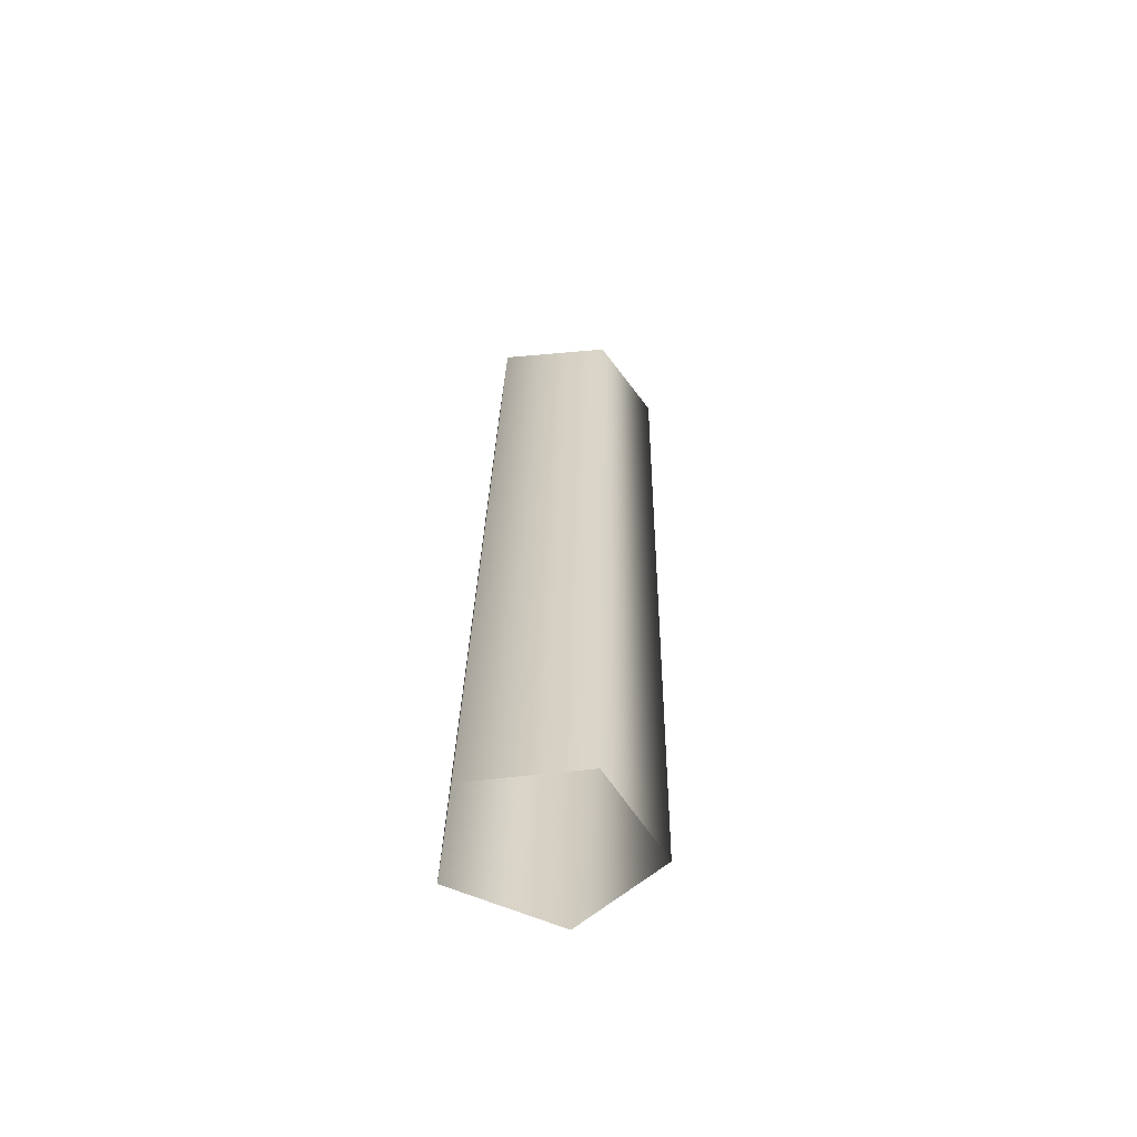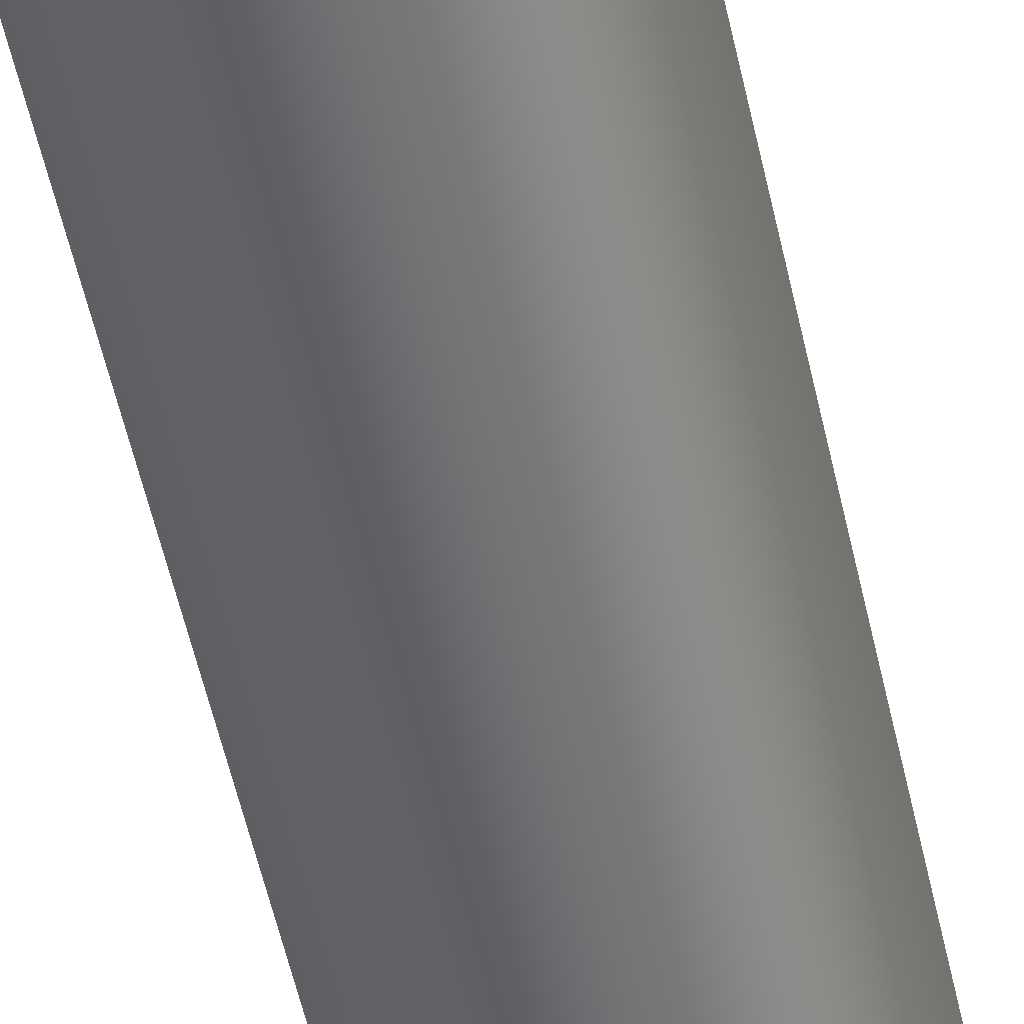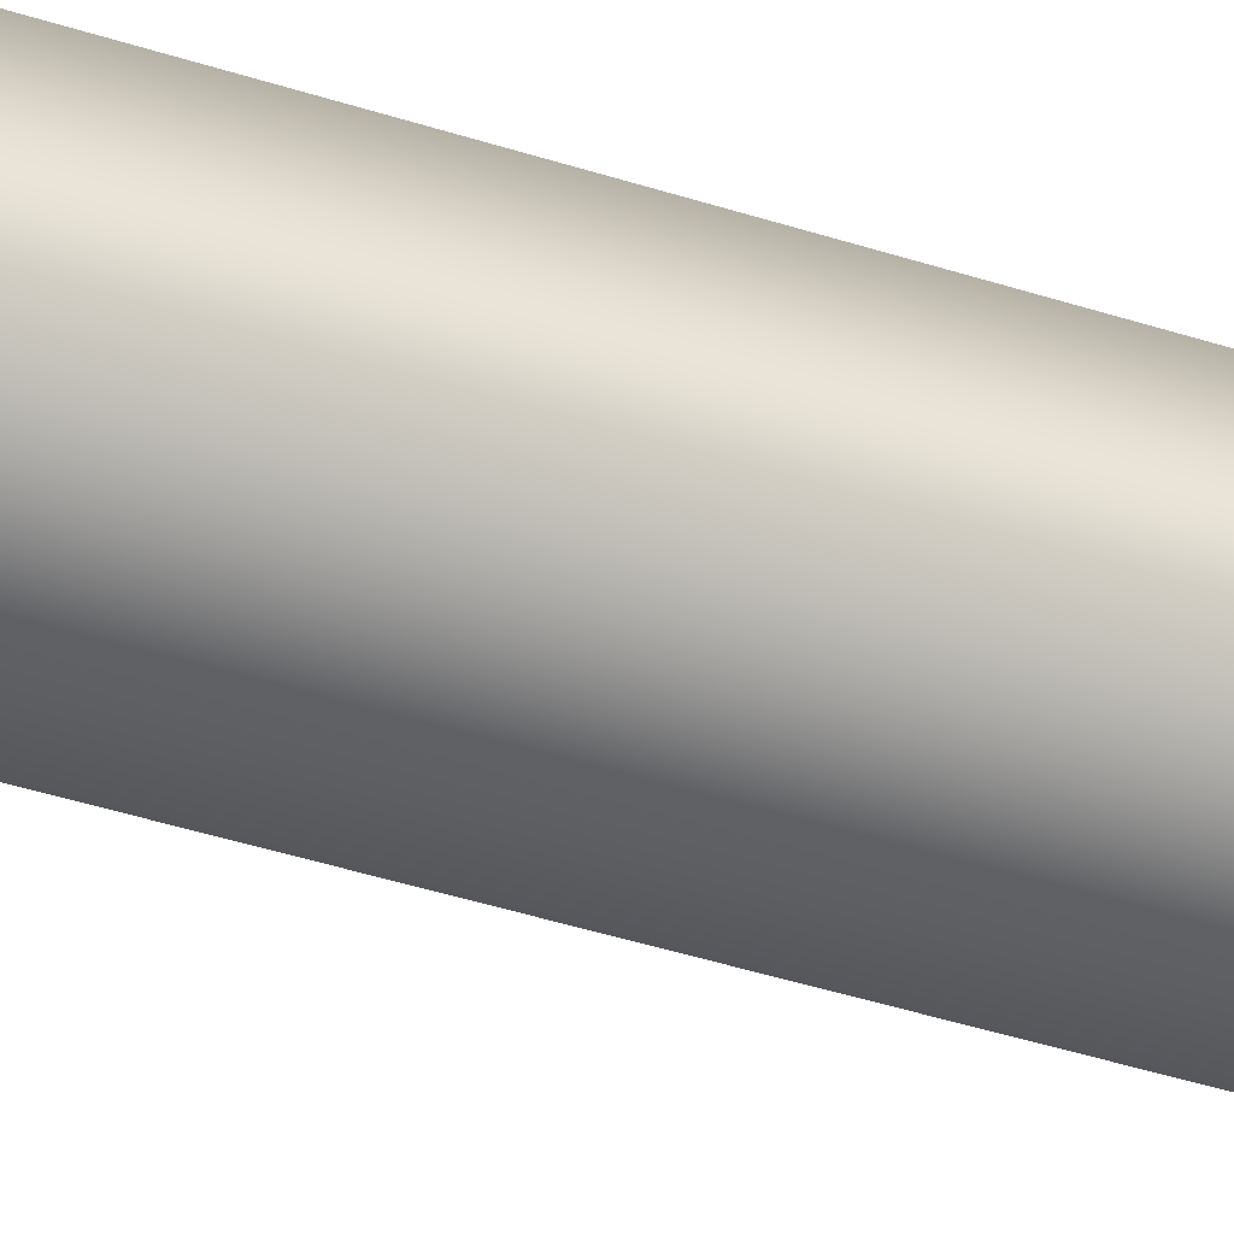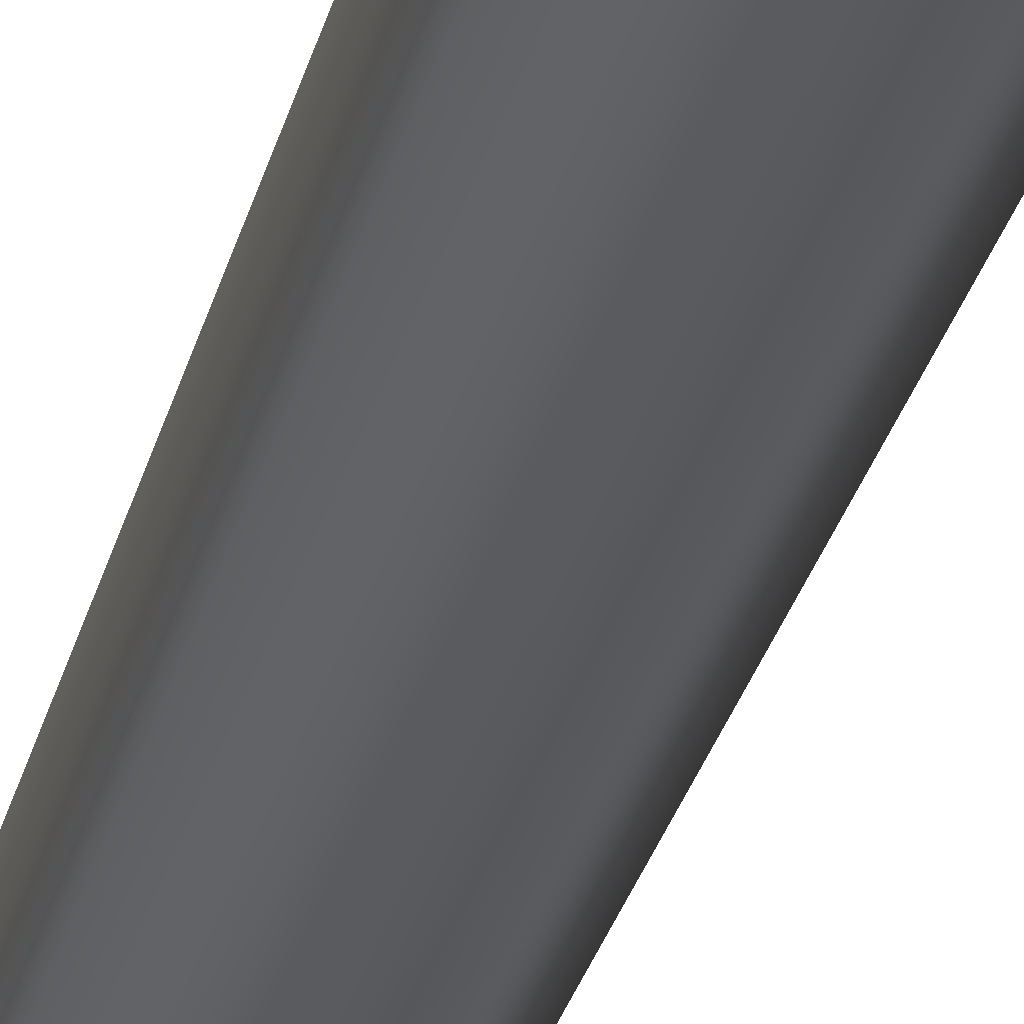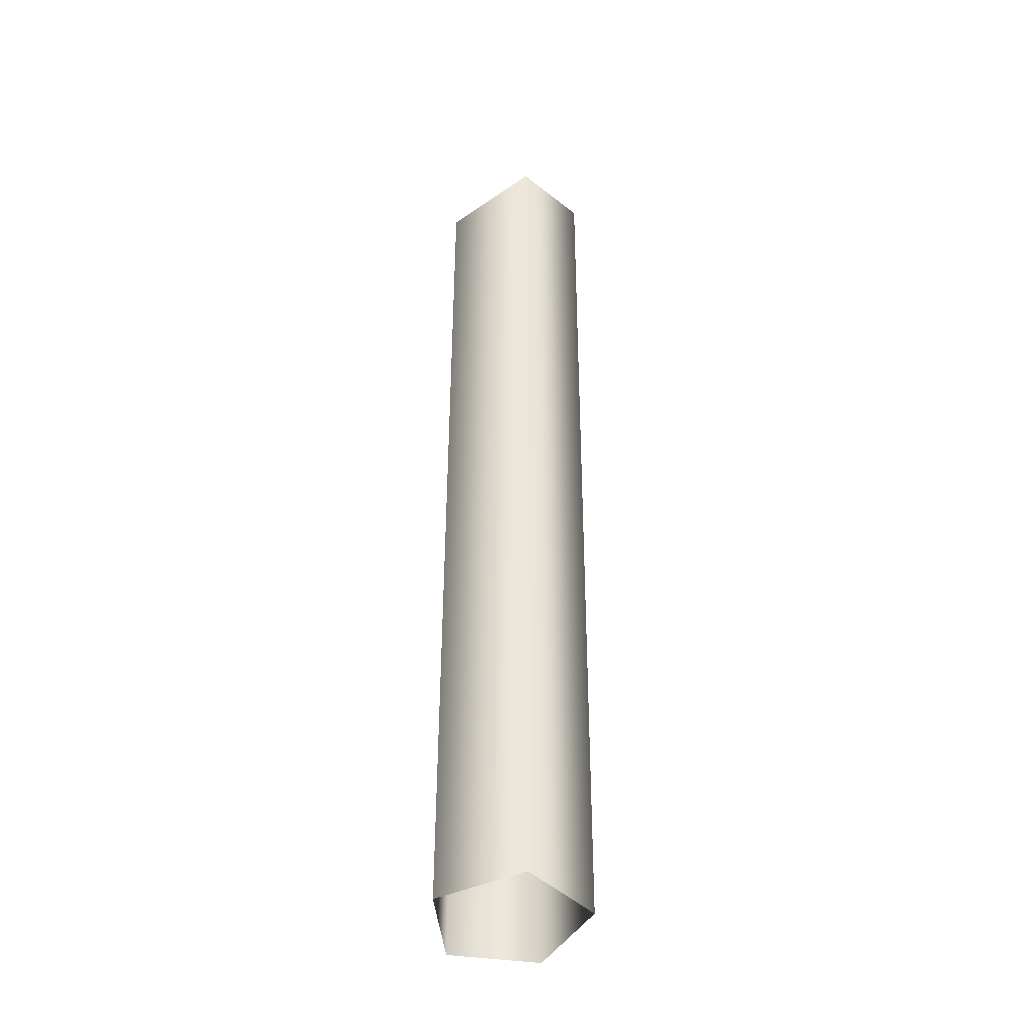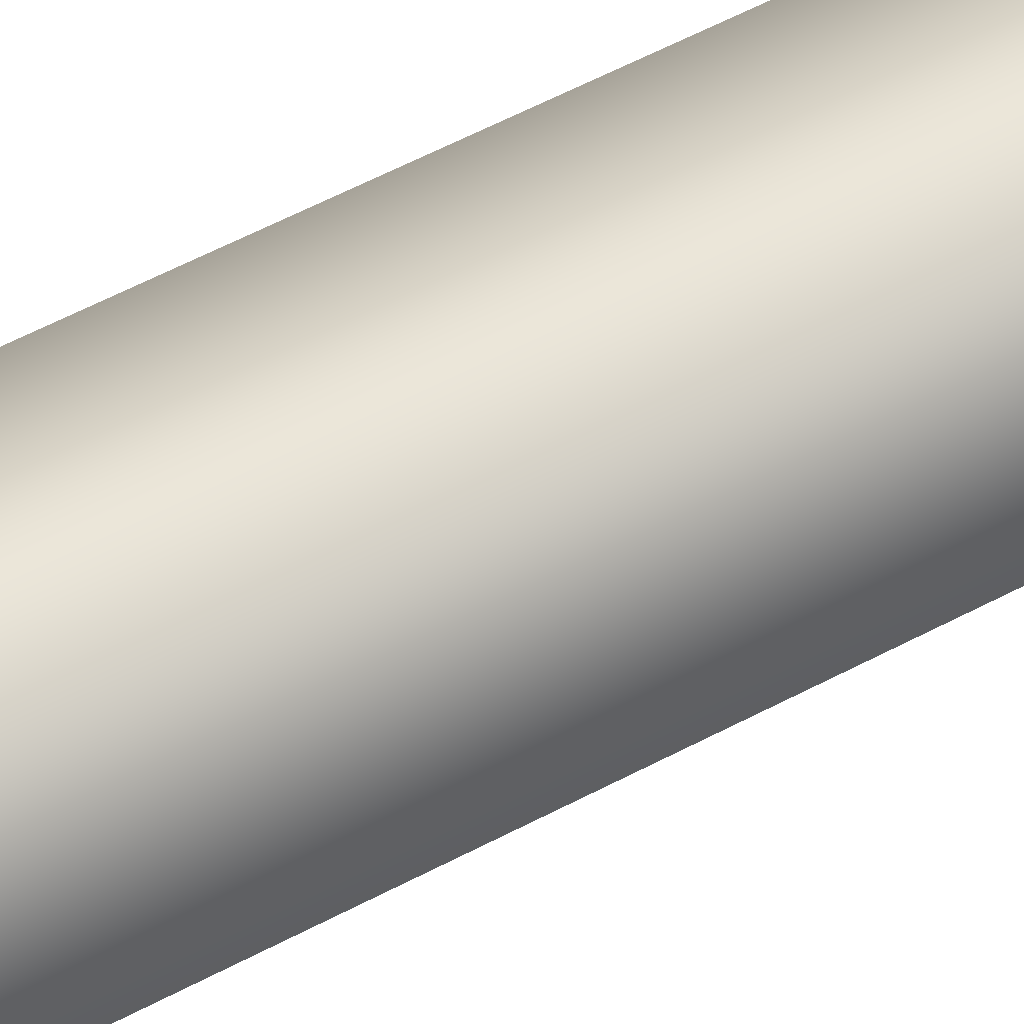
<metadata>
{"format":"obj","ext":"obj","renderer":"f3d","projection":"perspective","resolution":1024,"background":"white","views":[{"elev":-63.6,"azim":172.9,"up":"+Y"},{"elev":-53.7,"azim":-166.8,"up":"+Z"},{"elev":-43.8,"azim":70.3,"up":"+Z"},{"elev":-32.3,"azim":166.4,"up":"+Z"},{"elev":-40.4,"azim":-99.4,"up":"+Y"},{"elev":57.6,"azim":-117.9,"up":"+Z"}]}
</metadata>
<code>
o mesh64/mesh64-geometry#mesh64-geometry
v 0.2049 -0.4135 0.4628
v 0.2063 -0.4942 0.4628
v 0.2047 -0.4161 0.4549
v 0.1957 -0.4127 0.4653
v 0.2061 -0.4942 0.4549
v 0.1972 -0.4943 0.4653
v 0.1965 -0.4711 0.4526
v 0.1914 -0.4943 0.4591
v 0.1969 -0.4943 0.4526
v 0.1955 -0.4169 0.4526
v 0.19 -0.4148 0.4591
f 1 2 3
f 3 2 1
f 1 4 2
f 2 4 1
f 5 3 2
f 2 3 5
f 6 2 4
f 4 2 6
f 3 5 7
f 7 5 3
f 6 4 8
f 8 4 6
f 9 7 5
f 5 7 9
f 10 3 7
f 7 3 10
f 11 8 4
f 4 8 11
f 7 9 10
f 10 9 7
f 8 11 9
f 9 11 8
f 10 9 11
f 11 9 10

</code>
